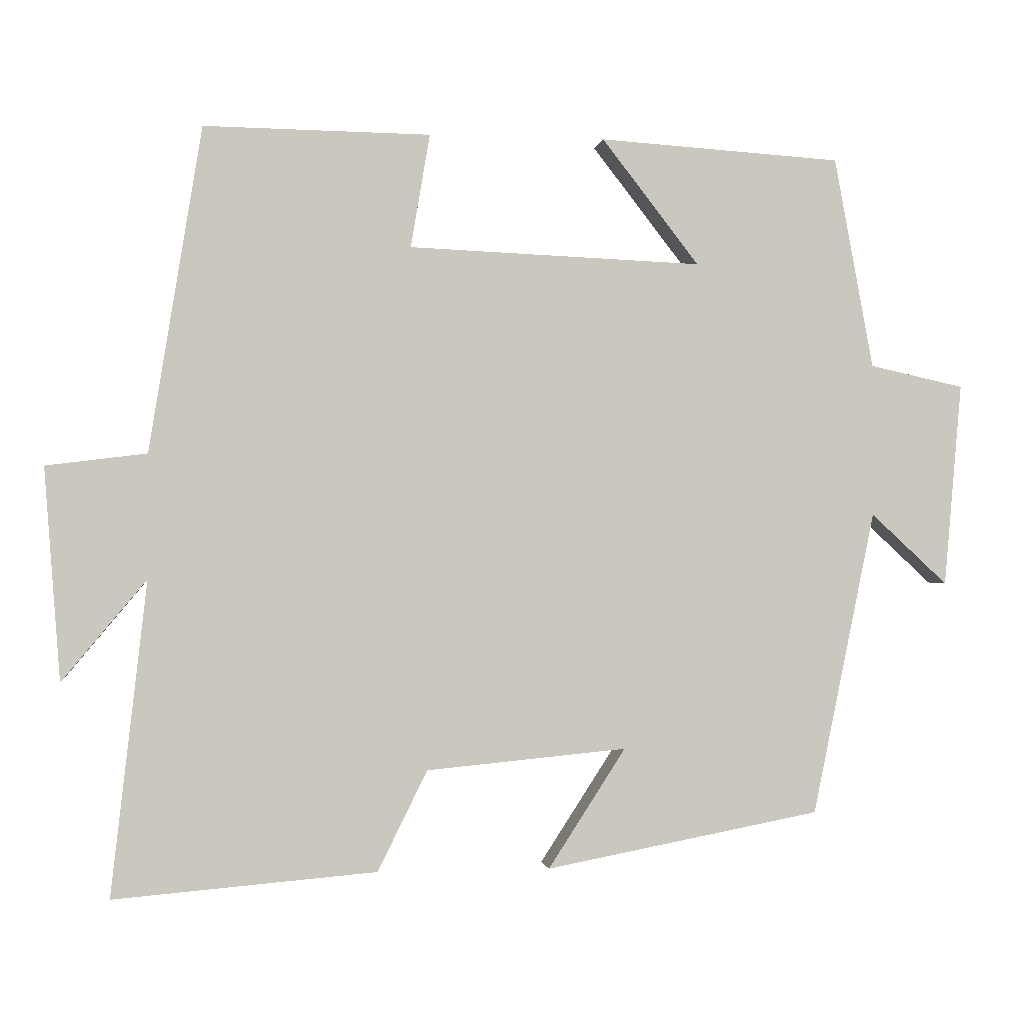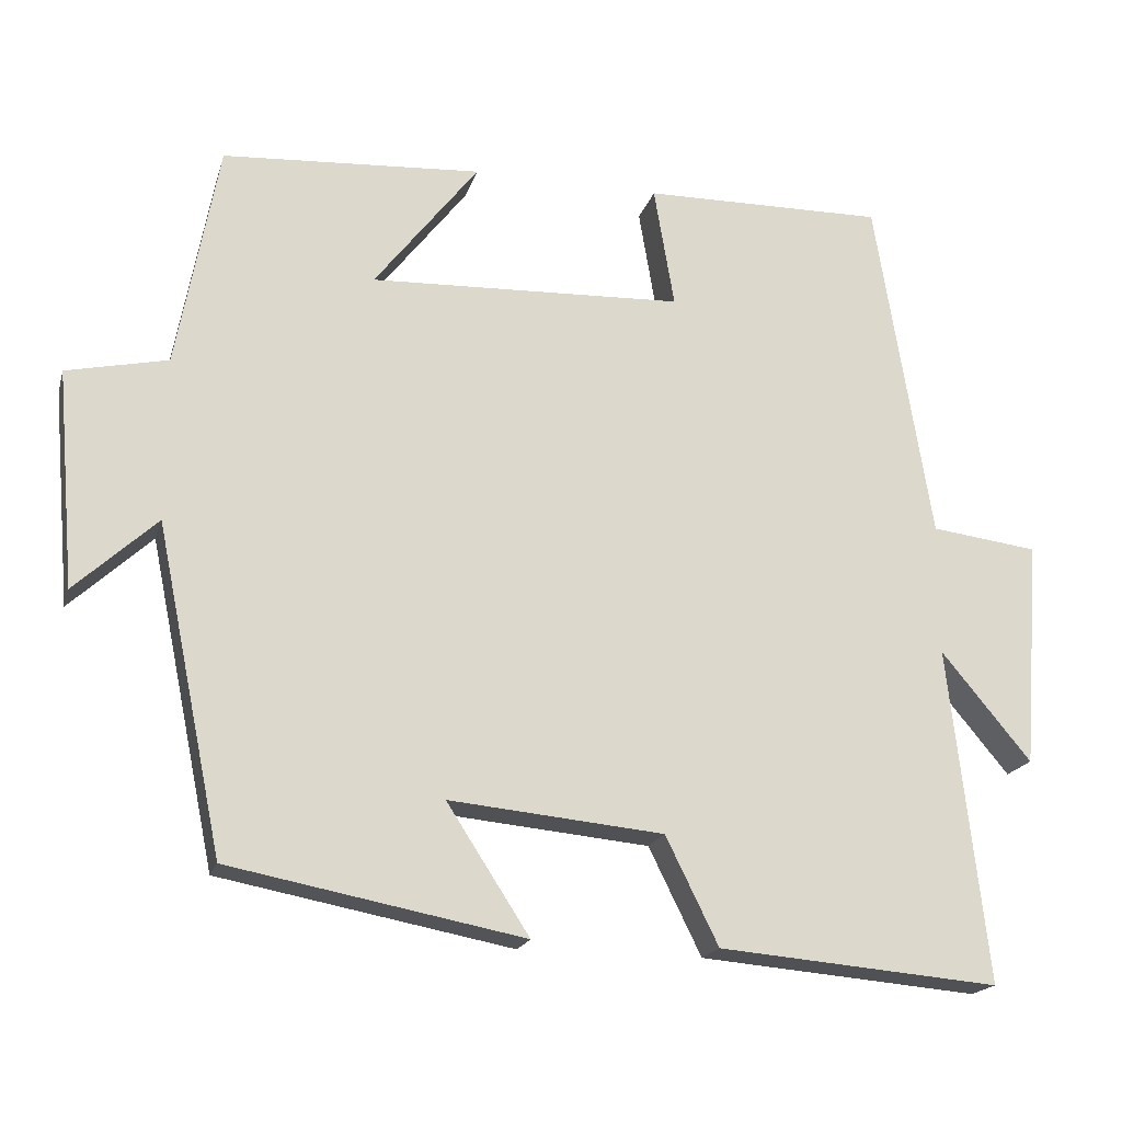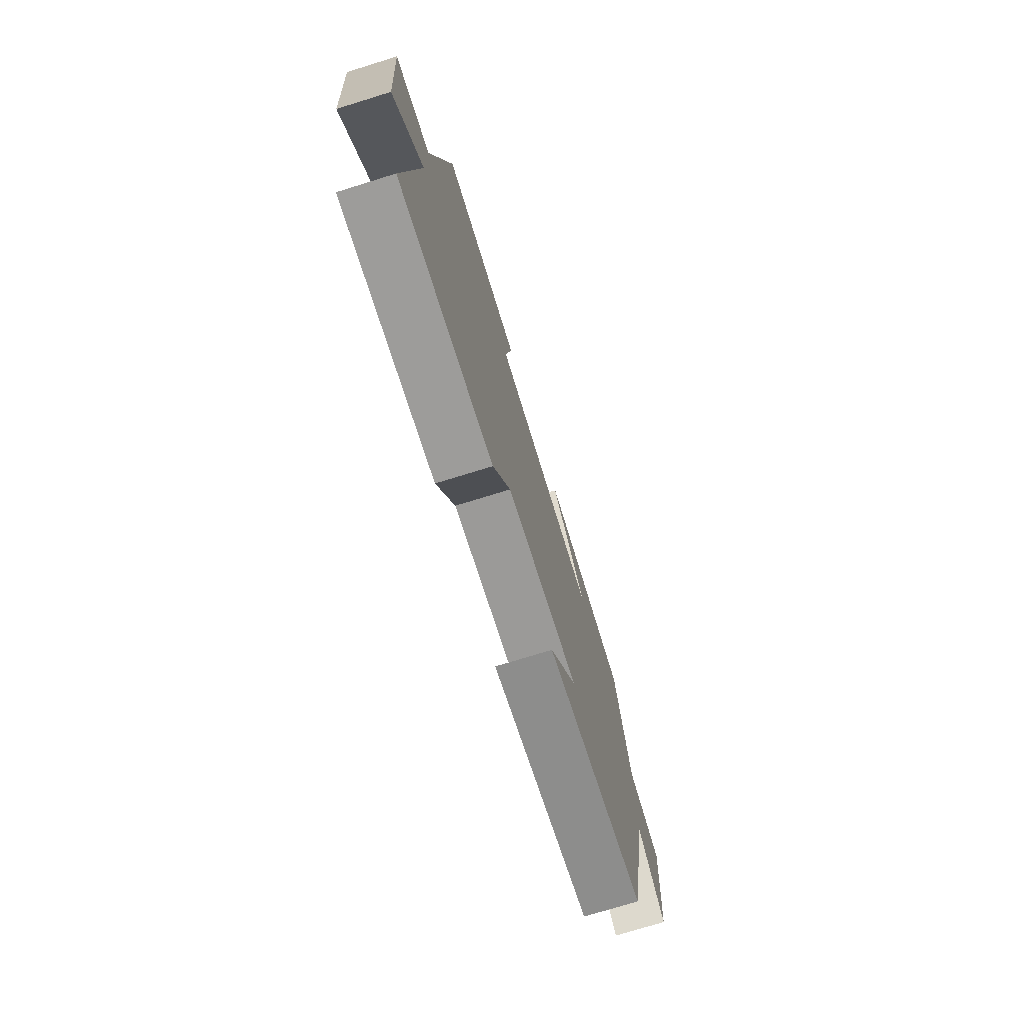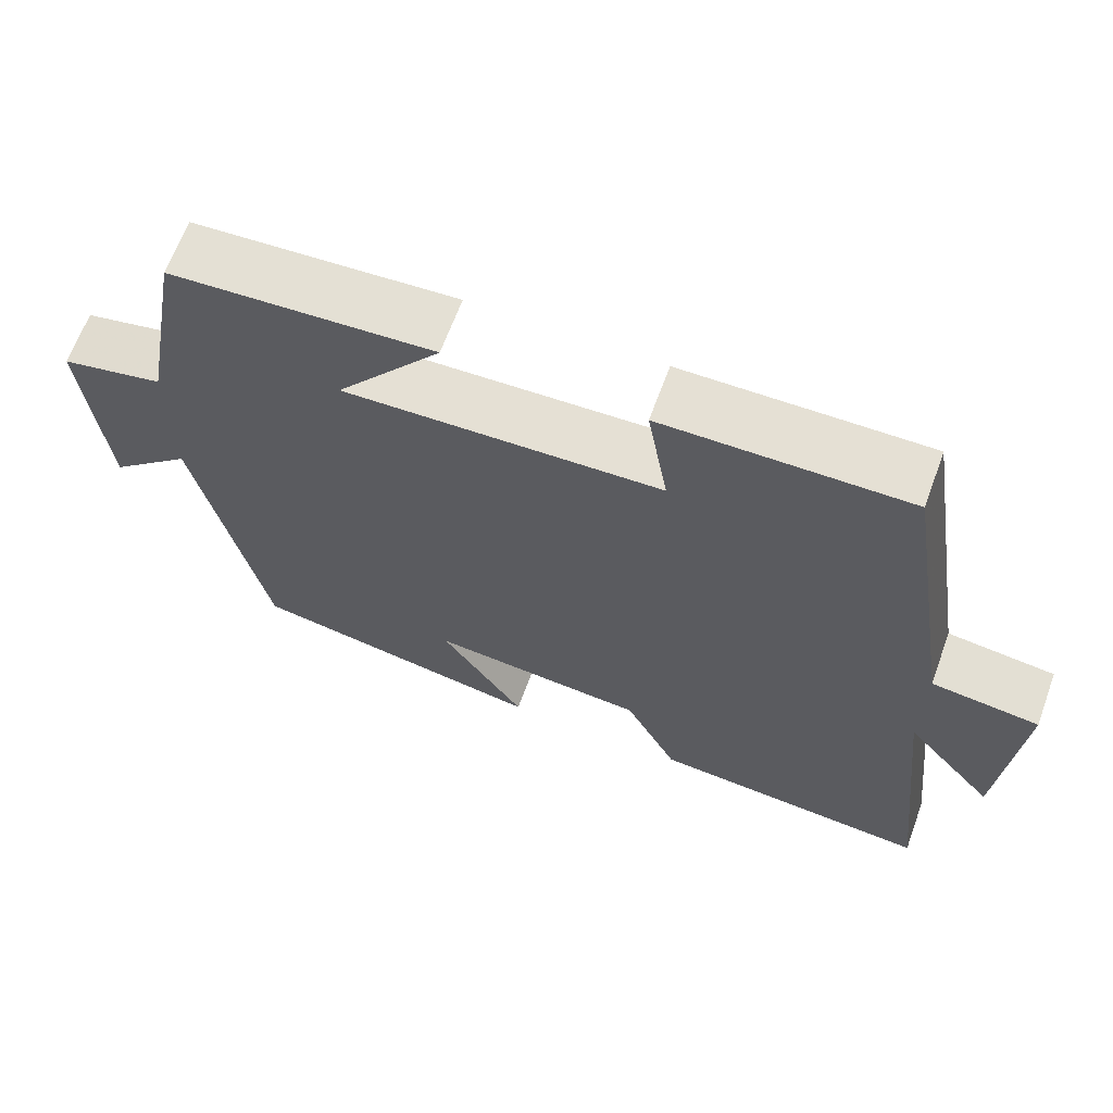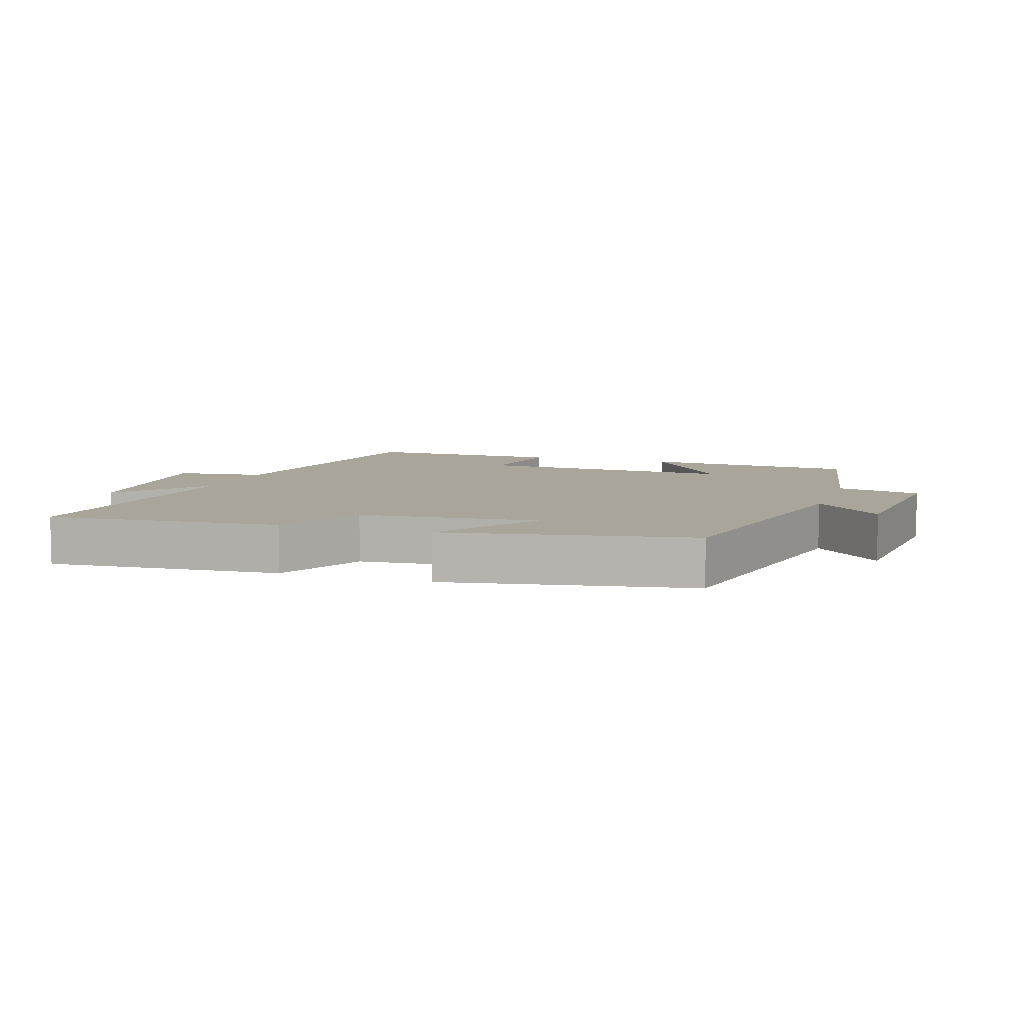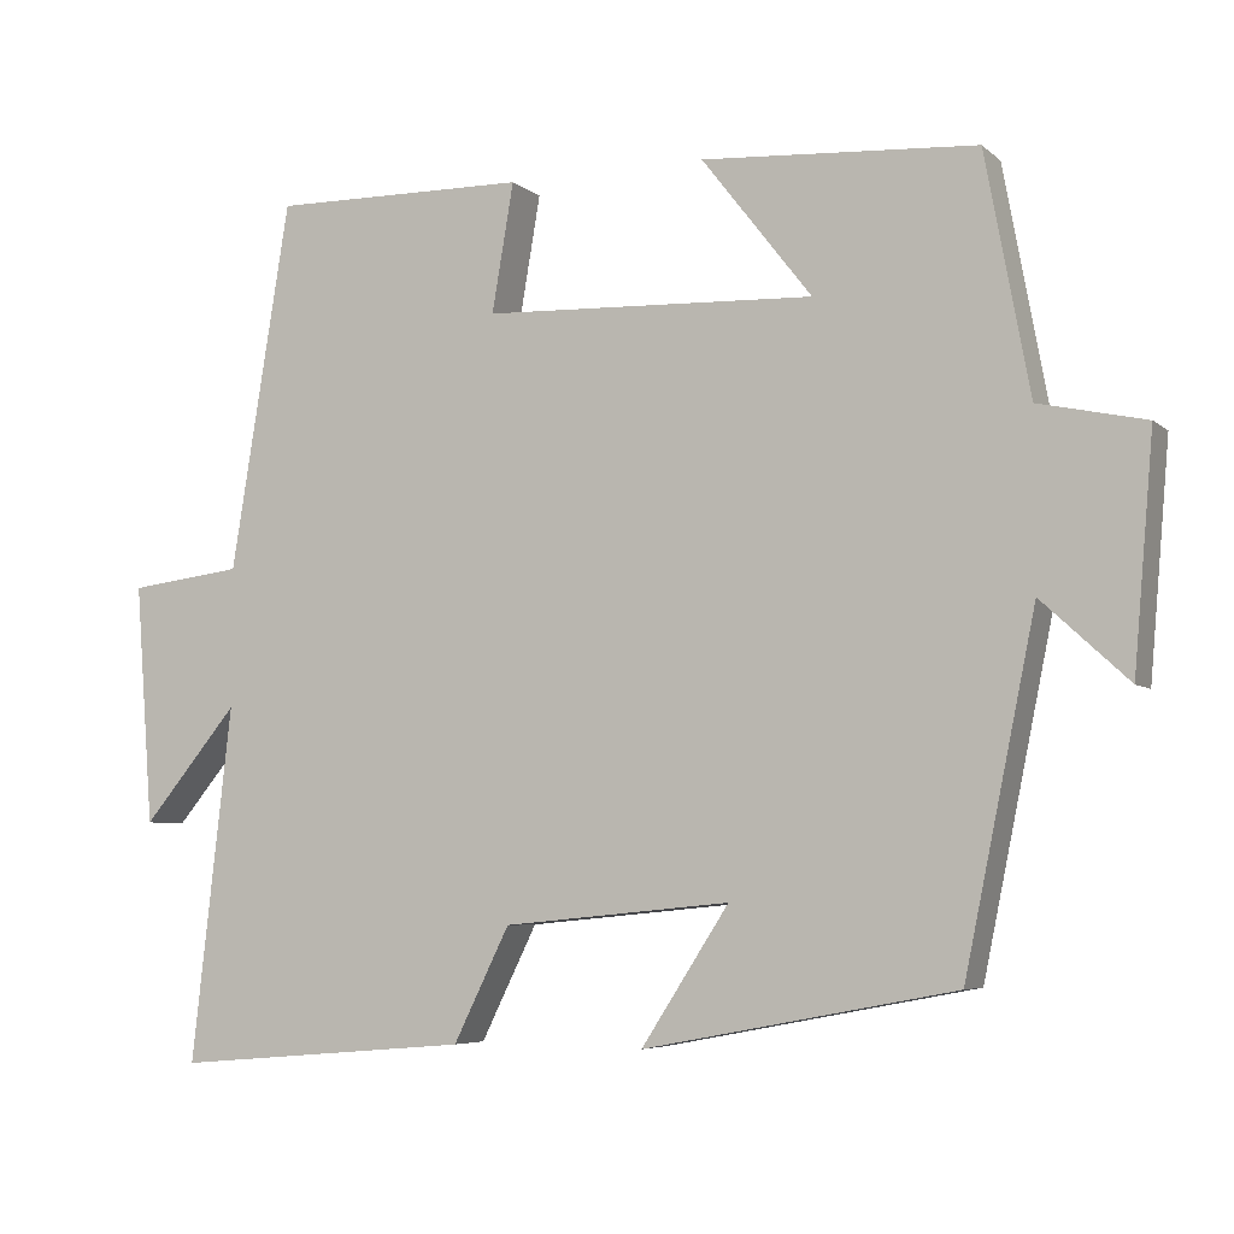
<metadata>
{"format":"obj","ext":"obj","renderer":"f3d","projection":"perspective","resolution":1024,"background":"white","views":[{"elev":-1.2,"azim":171.9,"up":"+Z"},{"elev":-18.8,"azim":-14.7,"up":"+Z"},{"elev":-74.5,"azim":107.2,"up":"+Z"},{"elev":65.5,"azim":20.1,"up":"+Z"},{"elev":7.6,"azim":-161.4,"up":"+Y"},{"elev":-5.7,"azim":-155.3,"up":"+Z"}]}
</metadata>
<code>
v 0.548 0.07 -0.53
v 0.192 0.07 -0.5
v 0.125 0.07 -0.364
v -0.147 0.07 -0.338
v -0.042 0.07 -0.5
v -0.415 0.07 -0.429
v -0.5 0.07 -0.016
v -0.604 0.07 -0.112
v -0.628 0.07 0.164
v -0.5 0.07 0.192
v -0.447 0.07 0.479
v -0.118 0.07 0.5
v -0.25 0.07 0.33
v 0.148 0.07 0.346
v 0.122 0.07 0.5
v 0.429 0.07 0.504
v 0.5 0.07 0.063
v 0.636 0.07 0.046
v 0.614 0.07 -0.242
v 0.5 0.07 -0.105
v 0.548 0 -0.53
v 0.192 0 -0.5
v 0.125 0 -0.364
v -0.147 0 -0.338
v -0.042 0 -0.5
v -0.415 0 -0.429
v -0.5 0 -0.016
v -0.604 0 -0.112
v -0.628 0 0.164
v -0.5 0 0.192
v -0.447 0 0.479
v -0.118 0 0.5
v -0.25 0 0.33
v 0.148 0 0.346
v 0.122 0 0.5
v 0.429 0 0.504
v 0.5 0 0.063
v 0.636 0 0.046
v 0.614 0 -0.242
v 0.5 0 -0.105
f 17 18 19 20
f 15 16 17 20
f 14 15 20 1
f 13 14 1
f 10 11 12 13
f 10 13 1
f 7 8 9 10
f 4 5 6 7
f 3 4 7 10
f 1 2 3
f 1 3 10
f 40 39 38 37
f 40 37 36 35
f 21 40 35 34
f 21 34 33
f 33 32 31 30
f 21 33 30
f 30 29 28 27
f 27 26 25 24
f 30 27 24 23
f 23 22 21
f 30 23 21
f 1 21 22 2
f 2 22 23 3
f 3 23 24 4
f 4 24 25 5
f 5 25 26 6
f 6 26 27 7
f 7 27 28 8
f 8 28 29 9
f 9 29 30 10
f 10 30 31 11
f 11 31 32 12
f 12 32 33 13
f 13 33 34 14
f 14 34 35 15
f 15 35 36 16
f 16 36 37 17
f 17 37 38 18
f 18 38 39 19
f 19 39 40 20
f 20 40 21 1

</code>
